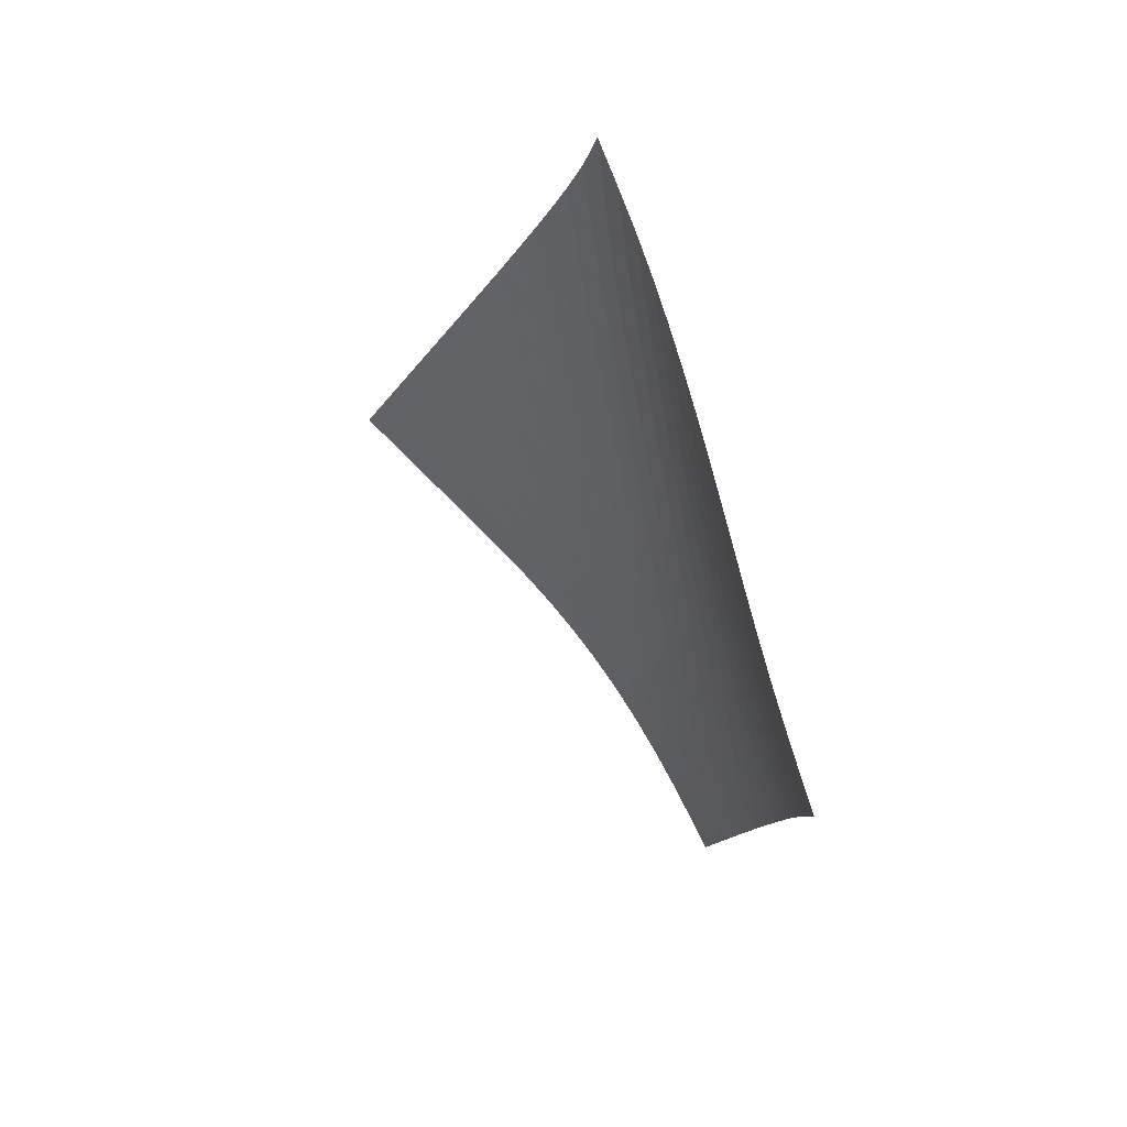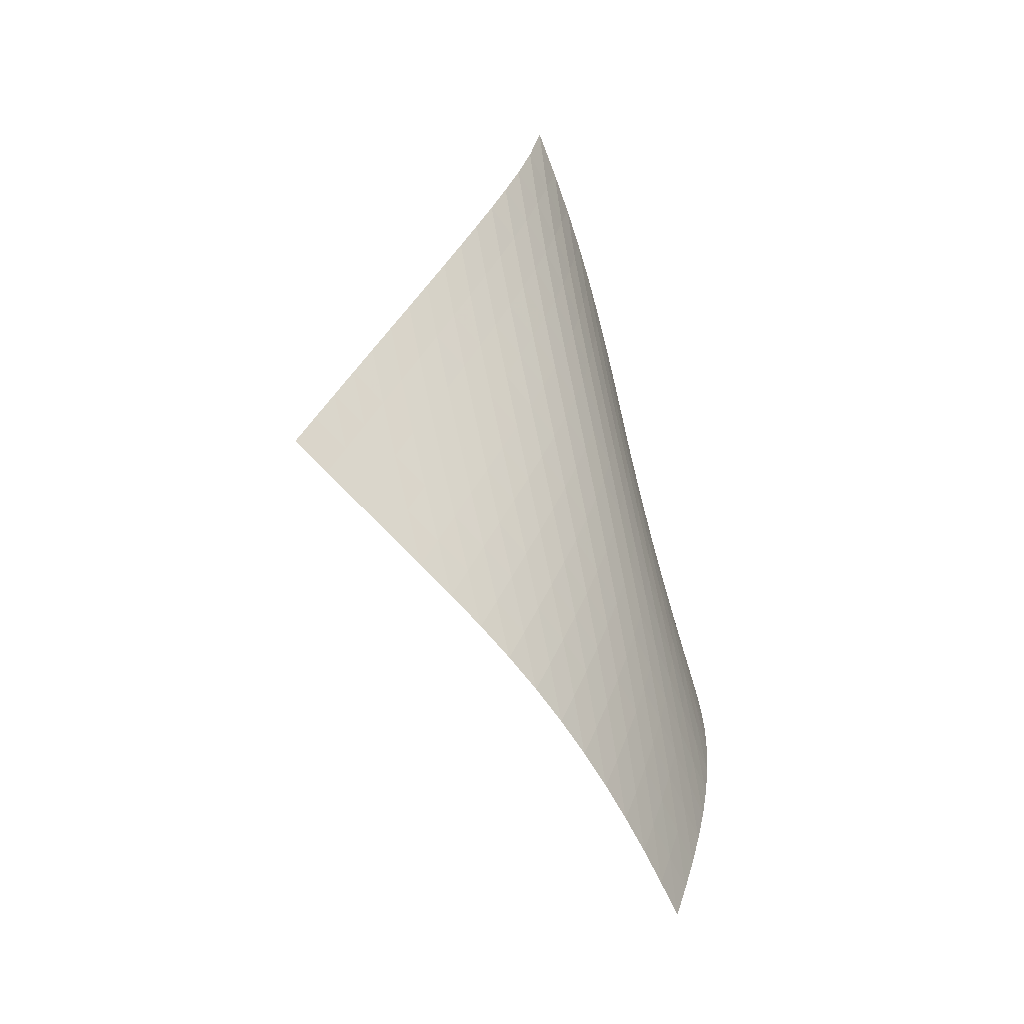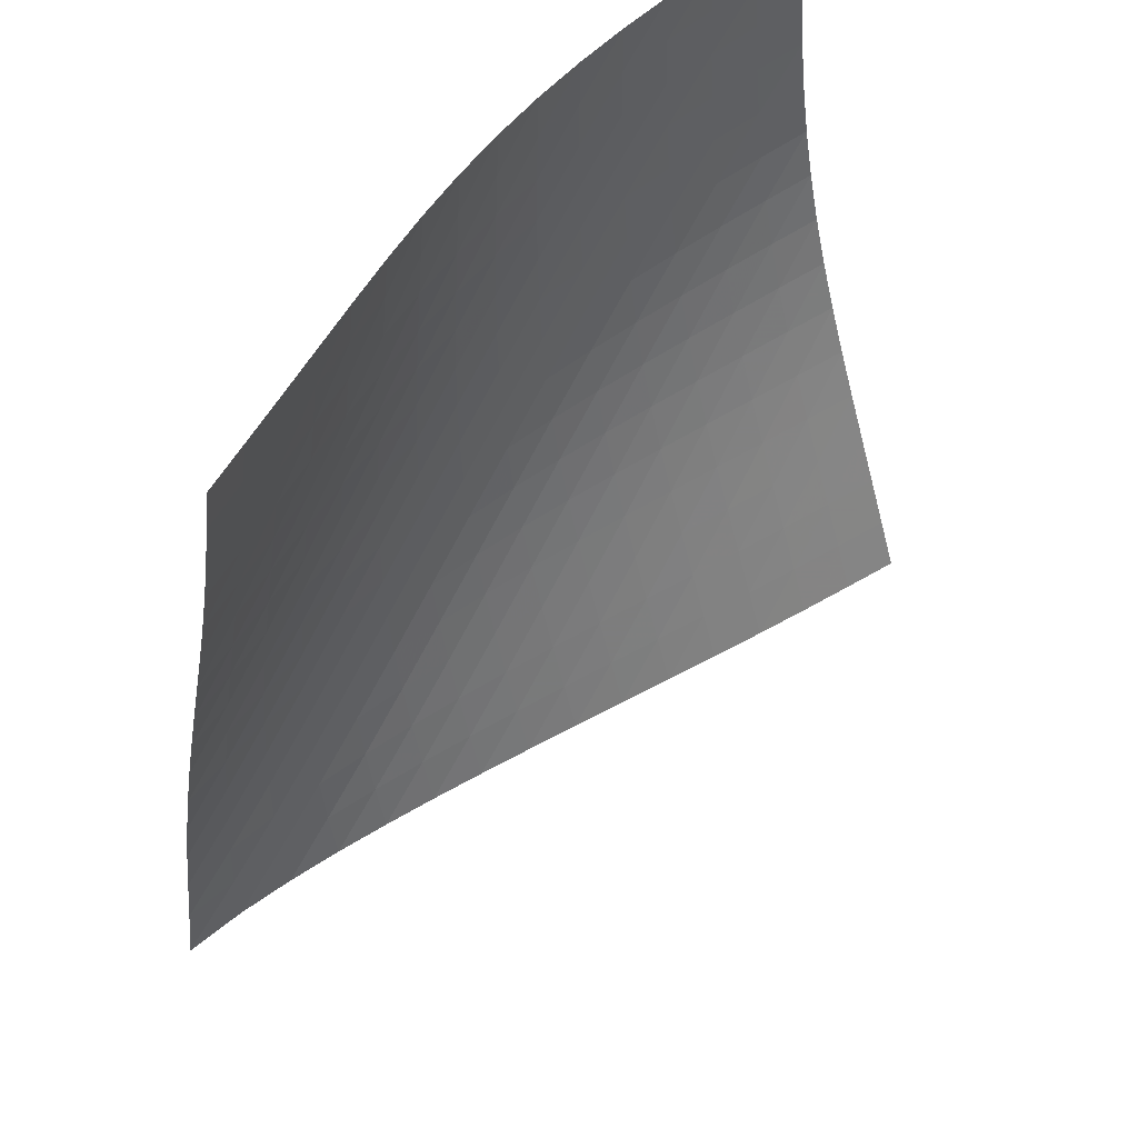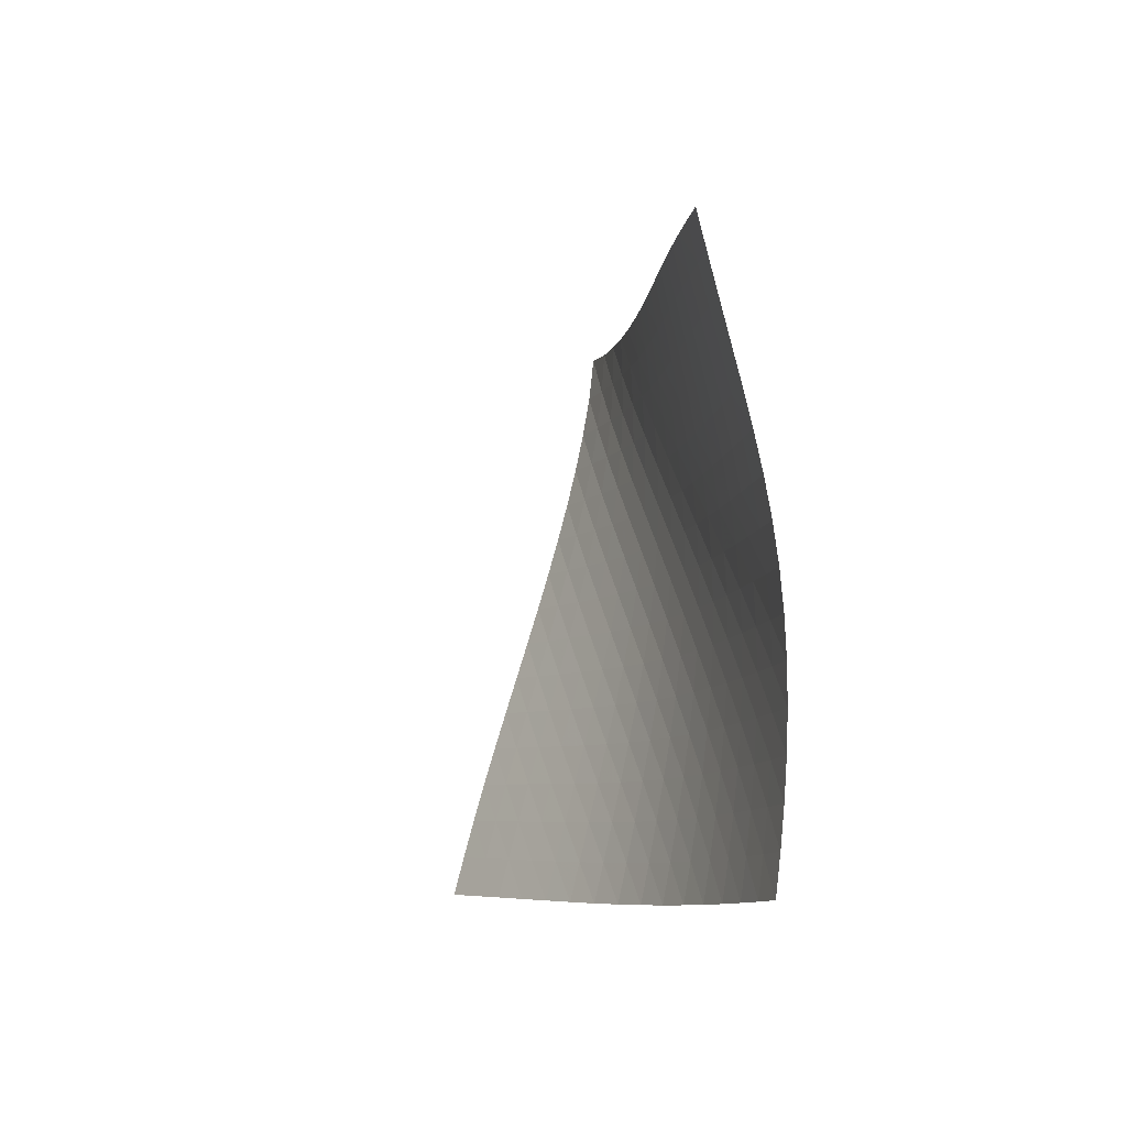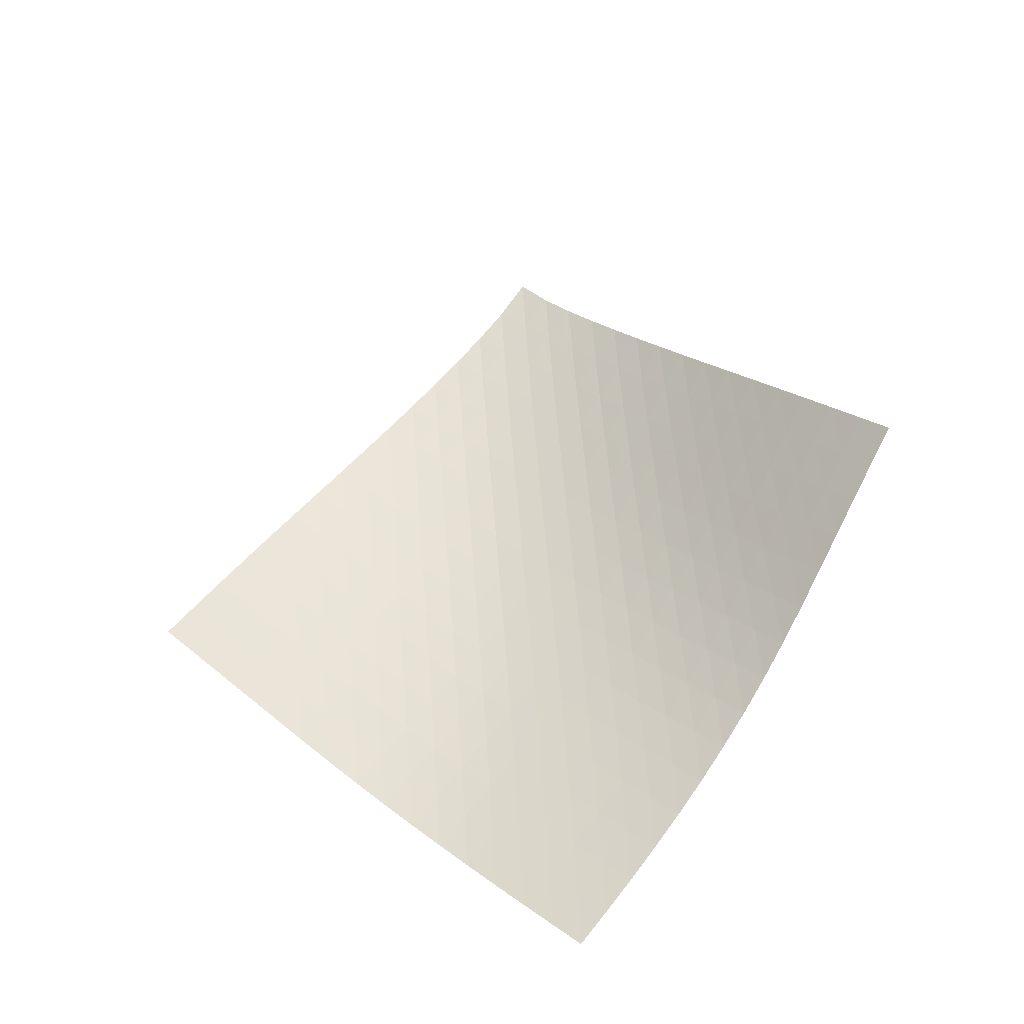
<metadata>
{"format":"obj","ext":"obj","renderer":"f3d","projection":"perspective","resolution":1024,"background":"white","views":[{"elev":32.5,"azim":-166.6,"up":"+Y"},{"elev":-15.7,"azim":-106.4,"up":"+Y"},{"elev":-62.4,"azim":-36.9,"up":"+Z"},{"elev":-56.9,"azim":-151.3,"up":"+Y"},{"elev":-46.2,"azim":156.6,"up":"+Y"}]}
</metadata>
<code>
v -6.503 -0.04843 6.503
v 0.2368 -10.07 12.18
v -12.18 -10.07 -0.2368
v -8.756 -18.63 8.756
v -11.8 -9.434 0.2105
v -11.42 -8.792 0.6613
v -11.06 -8.147 1.117
v -10.71 -7.498 1.577
v -10.37 -6.846 2.042
v -10.03 -6.191 2.508
v -9.693 -5.534 2.975
v -9.351 -4.876 3.441
v -9 -4.217 3.904
v -8.637 -3.557 4.363
v -8.26 -2.894 4.816
v -7.864 -2.227 5.261
v -7.445 -1.549 5.694
v -6.996 -0.8436 6.112
v -6.112 -0.8436 6.996
v -5.694 -1.549 7.445
v -5.261 -2.227 7.864
v -4.816 -2.894 8.26
v -4.363 -3.557 8.637
v -3.904 -4.217 9
v -3.441 -4.876 9.351
v -2.975 -5.534 9.693
v -2.508 -6.191 10.03
v -2.042 -6.846 10.37
v -1.577 -7.498 10.71
v -1.117 -8.147 11.06
v -0.6613 -8.792 11.42
v -0.2105 -9.434 11.8
v -0.4265 -10.61 12.05
v -1.091 -11.16 11.92
v -1.756 -11.7 11.79
v -2.421 -12.24 11.67
v -3.082 -12.78 11.54
v -3.734 -13.33 11.39
v -4.373 -13.89 11.21
v -4.993 -14.45 11
v -5.593 -15.03 10.76
v -6.17 -15.62 10.49
v -6.724 -16.21 10.18
v -7.258 -16.81 9.855
v -7.772 -17.41 9.505
v -8.27 -18.02 9.137
v -9.137 -18.02 8.27
v -9.505 -17.41 7.772
v -9.855 -16.81 7.258
v -10.18 -16.21 6.724
v -10.49 -15.62 6.17
v -10.76 -15.03 5.593
v -11 -14.45 4.993
v -11.21 -13.89 4.373
v -11.39 -13.33 3.734
v -11.54 -12.78 3.082
v -11.67 -12.24 2.421
v -11.79 -11.7 1.756
v -11.92 -11.16 1.091
v -12.05 -10.61 0.4265
v -6.638 -1.473 6.638
v -7.123 -2.139 6.253
v -7.577 -2.802 5.845
v -8.004 -3.461 5.42
v -8.408 -4.118 4.983
v -8.794 -4.774 4.536
v -9.164 -5.429 4.082
v -9.523 -6.084 3.623
v -9.875 -6.738 3.161
v -10.22 -7.391 2.699
v -10.57 -8.042 2.238
v -10.93 -8.69 1.779
v -11.29 -9.335 1.324
v -11.67 -9.976 0.8738
v -6.253 -2.139 7.123
v -6.779 -2.761 6.779
v -7.271 -3.399 6.405
v -7.732 -4.043 6.007
v -8.166 -4.69 5.589
v -8.576 -5.338 5.157
v -8.968 -5.988 4.715
v -9.345 -6.638 4.265
v -9.711 -7.289 3.811
v -10.07 -7.939 3.354
v -10.43 -8.587 2.896
v -10.79 -9.234 2.441
v -11.16 -9.877 1.988
v -11.54 -10.52 1.538
v -5.845 -2.802 7.577
v -6.405 -3.399 7.271
v -6.936 -4.013 6.936
v -7.435 -4.639 6.57
v -7.902 -5.273 6.178
v -8.342 -5.911 5.766
v -8.758 -6.553 5.339
v -9.155 -7.198 4.9
v -9.539 -7.843 4.454
v -9.914 -8.489 4.004
v -10.29 -9.134 3.552
v -10.66 -9.778 3.101
v -11.03 -10.42 2.651
v -11.41 -11.06 2.203
v -5.42 -3.461 8.004
v -6.007 -4.043 7.732
v -6.57 -4.639 7.435
v -7.105 -5.248 7.105
v -7.608 -5.867 6.744
v -8.08 -6.494 6.356
v -8.525 -7.127 5.948
v -8.946 -7.764 5.524
v -9.351 -8.404 5.09
v -9.743 -9.044 4.648
v -10.13 -9.685 4.203
v -10.51 -10.33 3.757
v -10.9 -10.96 3.311
v -11.28 -11.6 2.866
v -4.983 -4.118 8.408
v -5.589 -4.69 8.166
v -6.178 -5.273 7.902
v -6.744 -5.867 7.608
v -7.28 -6.473 7.28
v -7.786 -7.088 6.921
v -8.261 -7.71 6.536
v -8.71 -8.339 6.131
v -9.138 -8.972 5.711
v -9.551 -9.606 5.281
v -9.954 -10.24 4.845
v -10.35 -10.88 4.405
v -10.75 -11.51 3.965
v -11.14 -12.15 3.524
v -4.536 -4.774 8.794
v -5.157 -5.338 8.576
v -5.766 -5.911 8.342
v -6.356 -6.494 8.08
v -6.921 -7.088 7.786
v -7.457 -7.691 7.457
v -7.963 -8.304 7.099
v -8.441 -8.924 6.715
v -8.895 -9.549 6.312
v -9.33 -10.18 5.896
v -9.753 -10.81 5.471
v -10.17 -11.44 5.041
v -10.58 -12.07 4.608
v -10.98 -12.7 4.172
v -4.082 -5.429 9.164
v -4.715 -5.988 8.968
v -5.339 -6.553 8.758
v -5.948 -7.127 8.525
v -6.536 -7.71 8.261
v -7.099 -8.304 7.963
v -7.632 -8.907 7.632
v -8.138 -9.518 7.273
v -8.618 -10.14 6.89
v -9.076 -10.76 6.491
v -9.52 -11.38 6.079
v -9.952 -12.01 5.659
v -10.38 -12.63 5.234
v -10.8 -13.26 4.805
v -3.623 -6.084 9.523
v -4.265 -6.638 9.345
v -4.9 -7.198 9.155
v -5.524 -7.764 8.946
v -6.131 -8.339 8.71
v -6.715 -8.924 8.441
v -7.273 -9.518 8.138
v -7.803 -10.12 7.803
v -8.308 -10.73 7.442
v -8.789 -11.35 7.061
v -9.253 -11.96 6.664
v -9.703 -12.59 6.256
v -10.14 -13.21 5.84
v -10.58 -13.83 5.419
v -3.161 -6.738 9.875
v -3.811 -7.289 9.711
v -4.454 -7.843 9.539
v -5.09 -8.404 9.351
v -5.711 -8.972 9.138
v -6.312 -9.549 8.895
v -6.89 -10.14 8.618
v -7.442 -10.73 8.308
v -7.969 -11.33 7.969
v -8.471 -11.94 7.606
v -8.954 -12.56 7.224
v -9.421 -13.17 6.829
v -9.877 -13.79 6.424
v -10.32 -14.41 6.012
v -2.699 -7.391 10.22
v -3.354 -7.939 10.07
v -4.004 -8.489 9.914
v -4.648 -9.044 9.743
v -5.281 -9.606 9.551
v -5.896 -10.18 9.33
v -6.491 -10.76 9.076
v -7.061 -11.35 8.789
v -7.606 -11.94 8.471
v -8.127 -12.55 8.127
v -8.627 -13.16 7.761
v -9.11 -13.77 7.379
v -9.579 -14.38 6.985
v -10.04 -15 6.581
v -2.238 -8.042 10.57
v -2.896 -8.587 10.43
v -3.552 -9.134 10.29
v -4.203 -9.685 10.13
v -4.845 -10.24 9.954
v -5.471 -10.81 9.753
v -6.079 -11.38 9.52
v -6.664 -11.96 9.253
v -7.224 -12.56 8.954
v -7.761 -13.16 8.627
v -8.277 -13.76 8.277
v -8.774 -14.37 7.908
v -9.255 -14.98 7.524
v -9.724 -15.59 7.128
v -1.779 -8.69 10.93
v -2.441 -9.234 10.79
v -3.101 -9.778 10.66
v -3.757 -10.33 10.51
v -4.405 -10.88 10.35
v -5.041 -11.44 10.17
v -5.659 -12.01 9.952
v -6.256 -12.59 9.703
v -6.829 -13.17 9.421
v -7.379 -13.77 9.11
v -7.908 -14.37 8.774
v -8.416 -14.97 8.416
v -8.908 -15.58 8.042
v -9.387 -16.19 7.655
v -1.324 -9.335 11.29
v -1.988 -9.877 11.16
v -2.651 -10.42 11.03
v -3.311 -10.96 10.9
v -3.965 -11.51 10.75
v -4.608 -12.07 10.58
v -5.234 -12.63 10.38
v -5.84 -13.21 10.14
v -6.424 -13.79 9.877
v -6.985 -14.38 9.579
v -7.524 -14.98 9.255
v -8.042 -15.58 8.908
v -8.543 -16.19 8.543
v -9.029 -16.8 8.163
v -0.8738 -9.976 11.67
v -1.538 -10.52 11.54
v -2.203 -11.06 11.41
v -2.866 -11.6 11.28
v -3.524 -12.15 11.14
v -4.172 -12.7 10.98
v -4.805 -13.26 10.8
v -5.419 -13.83 10.58
v -6.012 -14.41 10.32
v -6.581 -15 10.04
v -7.128 -15.59 9.724
v -7.655 -16.19 9.387
v -8.163 -16.8 9.029
v -8.655 -17.41 8.655
f 256 46 4
f 256 4 47
f 5 74 60
f 5 60 3
f 74 88 59
f 74 59 60
f 88 102 58
f 88 58 59
f 102 116 57
f 102 57 58
f 116 130 56
f 116 56 57
f 130 144 55
f 130 55 56
f 144 158 54
f 144 54 55
f 158 172 53
f 158 53 54
f 172 186 52
f 172 52 53
f 186 200 51
f 186 51 52
f 200 214 50
f 200 50 51
f 214 228 49
f 214 49 50
f 228 242 48
f 228 48 49
f 242 256 47
f 242 47 48
f 1 19 61
f 1 61 18
f 18 61 62
f 18 62 17
f 17 62 63
f 17 63 16
f 16 63 64
f 16 64 15
f 15 64 65
f 15 65 14
f 14 65 66
f 14 66 13
f 13 66 67
f 13 67 12
f 12 67 68
f 12 68 11
f 11 68 69
f 11 69 10
f 10 69 70
f 10 70 9
f 9 70 71
f 9 71 8
f 8 71 72
f 8 72 7
f 7 72 73
f 7 73 6
f 6 73 74
f 6 74 5
f 19 20 75
f 19 75 61
f 61 75 76
f 61 76 62
f 62 76 77
f 62 77 63
f 63 77 78
f 63 78 64
f 64 78 79
f 64 79 65
f 65 79 80
f 65 80 66
f 66 80 81
f 66 81 67
f 67 81 82
f 67 82 68
f 68 82 83
f 68 83 69
f 69 83 84
f 69 84 70
f 70 84 85
f 70 85 71
f 71 85 86
f 71 86 72
f 72 86 87
f 72 87 73
f 73 87 88
f 73 88 74
f 20 21 89
f 20 89 75
f 75 89 90
f 75 90 76
f 76 90 91
f 76 91 77
f 77 91 92
f 77 92 78
f 78 92 93
f 78 93 79
f 79 93 94
f 79 94 80
f 80 94 95
f 80 95 81
f 81 95 96
f 81 96 82
f 82 96 97
f 82 97 83
f 83 97 98
f 83 98 84
f 84 98 99
f 84 99 85
f 85 99 100
f 85 100 86
f 86 100 101
f 86 101 87
f 87 101 102
f 87 102 88
f 21 22 103
f 21 103 89
f 89 103 104
f 89 104 90
f 90 104 105
f 90 105 91
f 91 105 106
f 91 106 92
f 92 106 107
f 92 107 93
f 93 107 108
f 93 108 94
f 94 108 109
f 94 109 95
f 95 109 110
f 95 110 96
f 96 110 111
f 96 111 97
f 97 111 112
f 97 112 98
f 98 112 113
f 98 113 99
f 99 113 114
f 99 114 100
f 100 114 115
f 100 115 101
f 101 115 116
f 101 116 102
f 22 23 117
f 22 117 103
f 103 117 118
f 103 118 104
f 104 118 119
f 104 119 105
f 105 119 120
f 105 120 106
f 106 120 121
f 106 121 107
f 107 121 122
f 107 122 108
f 108 122 123
f 108 123 109
f 109 123 124
f 109 124 110
f 110 124 125
f 110 125 111
f 111 125 126
f 111 126 112
f 112 126 127
f 112 127 113
f 113 127 128
f 113 128 114
f 114 128 129
f 114 129 115
f 115 129 130
f 115 130 116
f 23 24 131
f 23 131 117
f 117 131 132
f 117 132 118
f 118 132 133
f 118 133 119
f 119 133 134
f 119 134 120
f 120 134 135
f 120 135 121
f 121 135 136
f 121 136 122
f 122 136 137
f 122 137 123
f 123 137 138
f 123 138 124
f 124 138 139
f 124 139 125
f 125 139 140
f 125 140 126
f 126 140 141
f 126 141 127
f 127 141 142
f 127 142 128
f 128 142 143
f 128 143 129
f 129 143 144
f 129 144 130
f 24 25 145
f 24 145 131
f 131 145 146
f 131 146 132
f 132 146 147
f 132 147 133
f 133 147 148
f 133 148 134
f 134 148 149
f 134 149 135
f 135 149 150
f 135 150 136
f 136 150 151
f 136 151 137
f 137 151 152
f 137 152 138
f 138 152 153
f 138 153 139
f 139 153 154
f 139 154 140
f 140 154 155
f 140 155 141
f 141 155 156
f 141 156 142
f 142 156 157
f 142 157 143
f 143 157 158
f 143 158 144
f 25 26 159
f 25 159 145
f 145 159 160
f 145 160 146
f 146 160 161
f 146 161 147
f 147 161 162
f 147 162 148
f 148 162 163
f 148 163 149
f 149 163 164
f 149 164 150
f 150 164 165
f 150 165 151
f 151 165 166
f 151 166 152
f 152 166 167
f 152 167 153
f 153 167 168
f 153 168 154
f 154 168 169
f 154 169 155
f 155 169 170
f 155 170 156
f 156 170 171
f 156 171 157
f 157 171 172
f 157 172 158
f 26 27 173
f 26 173 159
f 159 173 174
f 159 174 160
f 160 174 175
f 160 175 161
f 161 175 176
f 161 176 162
f 162 176 177
f 162 177 163
f 163 177 178
f 163 178 164
f 164 178 179
f 164 179 165
f 165 179 180
f 165 180 166
f 166 180 181
f 166 181 167
f 167 181 182
f 167 182 168
f 168 182 183
f 168 183 169
f 169 183 184
f 169 184 170
f 170 184 185
f 170 185 171
f 171 185 186
f 171 186 172
f 27 28 187
f 27 187 173
f 173 187 188
f 173 188 174
f 174 188 189
f 174 189 175
f 175 189 190
f 175 190 176
f 176 190 191
f 176 191 177
f 177 191 192
f 177 192 178
f 178 192 193
f 178 193 179
f 179 193 194
f 179 194 180
f 180 194 195
f 180 195 181
f 181 195 196
f 181 196 182
f 182 196 197
f 182 197 183
f 183 197 198
f 183 198 184
f 184 198 199
f 184 199 185
f 185 199 200
f 185 200 186
f 28 29 201
f 28 201 187
f 187 201 202
f 187 202 188
f 188 202 203
f 188 203 189
f 189 203 204
f 189 204 190
f 190 204 205
f 190 205 191
f 191 205 206
f 191 206 192
f 192 206 207
f 192 207 193
f 193 207 208
f 193 208 194
f 194 208 209
f 194 209 195
f 195 209 210
f 195 210 196
f 196 210 211
f 196 211 197
f 197 211 212
f 197 212 198
f 198 212 213
f 198 213 199
f 199 213 214
f 199 214 200
f 29 30 215
f 29 215 201
f 201 215 216
f 201 216 202
f 202 216 217
f 202 217 203
f 203 217 218
f 203 218 204
f 204 218 219
f 204 219 205
f 205 219 220
f 205 220 206
f 206 220 221
f 206 221 207
f 207 221 222
f 207 222 208
f 208 222 223
f 208 223 209
f 209 223 224
f 209 224 210
f 210 224 225
f 210 225 211
f 211 225 226
f 211 226 212
f 212 226 227
f 212 227 213
f 213 227 228
f 213 228 214
f 30 31 229
f 30 229 215
f 215 229 230
f 215 230 216
f 216 230 231
f 216 231 217
f 217 231 232
f 217 232 218
f 218 232 233
f 218 233 219
f 219 233 234
f 219 234 220
f 220 234 235
f 220 235 221
f 221 235 236
f 221 236 222
f 222 236 237
f 222 237 223
f 223 237 238
f 223 238 224
f 224 238 239
f 224 239 225
f 225 239 240
f 225 240 226
f 226 240 241
f 226 241 227
f 227 241 242
f 227 242 228
f 31 32 243
f 31 243 229
f 229 243 244
f 229 244 230
f 230 244 245
f 230 245 231
f 231 245 246
f 231 246 232
f 232 246 247
f 232 247 233
f 233 247 248
f 233 248 234
f 234 248 249
f 234 249 235
f 235 249 250
f 235 250 236
f 236 250 251
f 236 251 237
f 237 251 252
f 237 252 238
f 238 252 253
f 238 253 239
f 239 253 254
f 239 254 240
f 240 254 255
f 240 255 241
f 241 255 256
f 241 256 242
f 32 2 33
f 32 33 243
f 243 33 34
f 243 34 244
f 244 34 35
f 244 35 245
f 245 35 36
f 245 36 246
f 246 36 37
f 246 37 247
f 247 37 38
f 247 38 248
f 248 38 39
f 248 39 249
f 249 39 40
f 249 40 250
f 250 40 41
f 250 41 251
f 251 41 42
f 251 42 252
f 252 42 43
f 252 43 253
f 253 43 44
f 253 44 254
f 254 44 45
f 254 45 255
f 255 45 46
f 255 46 256

</code>
